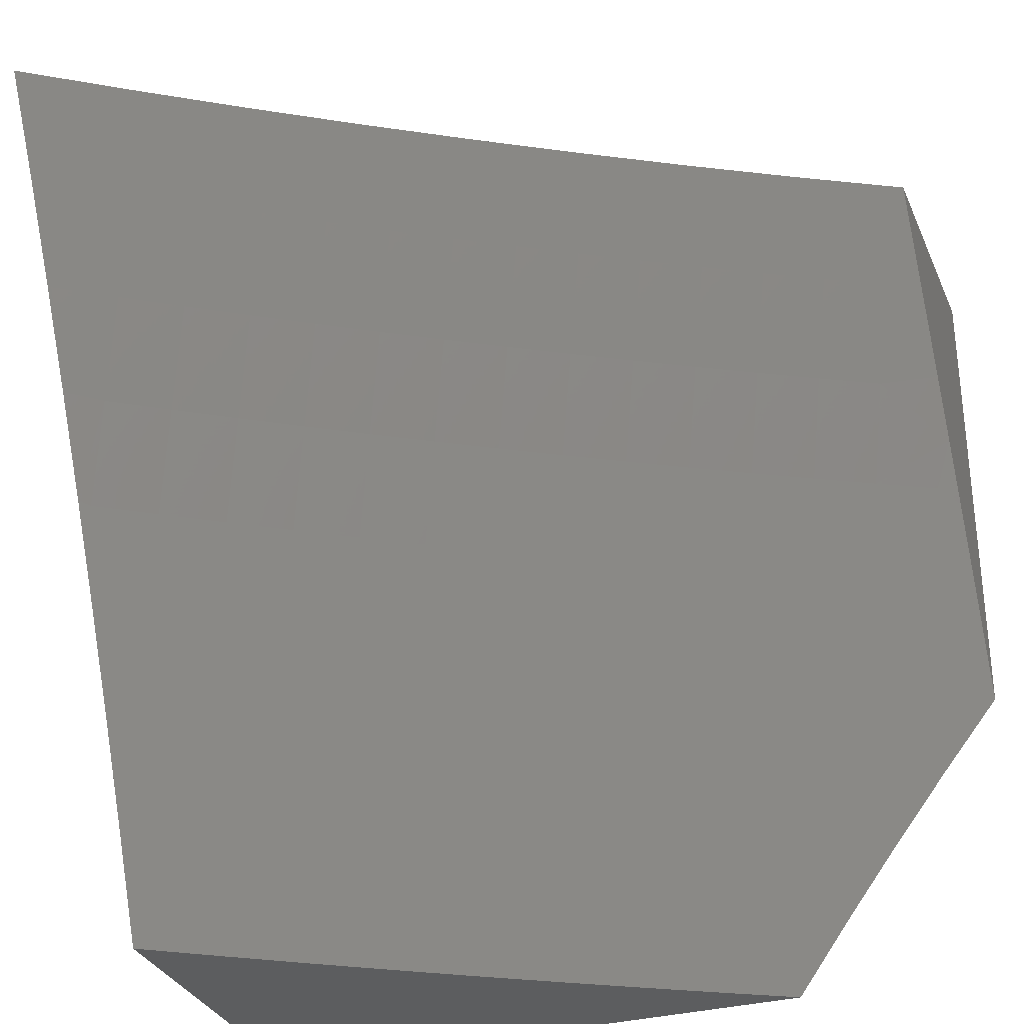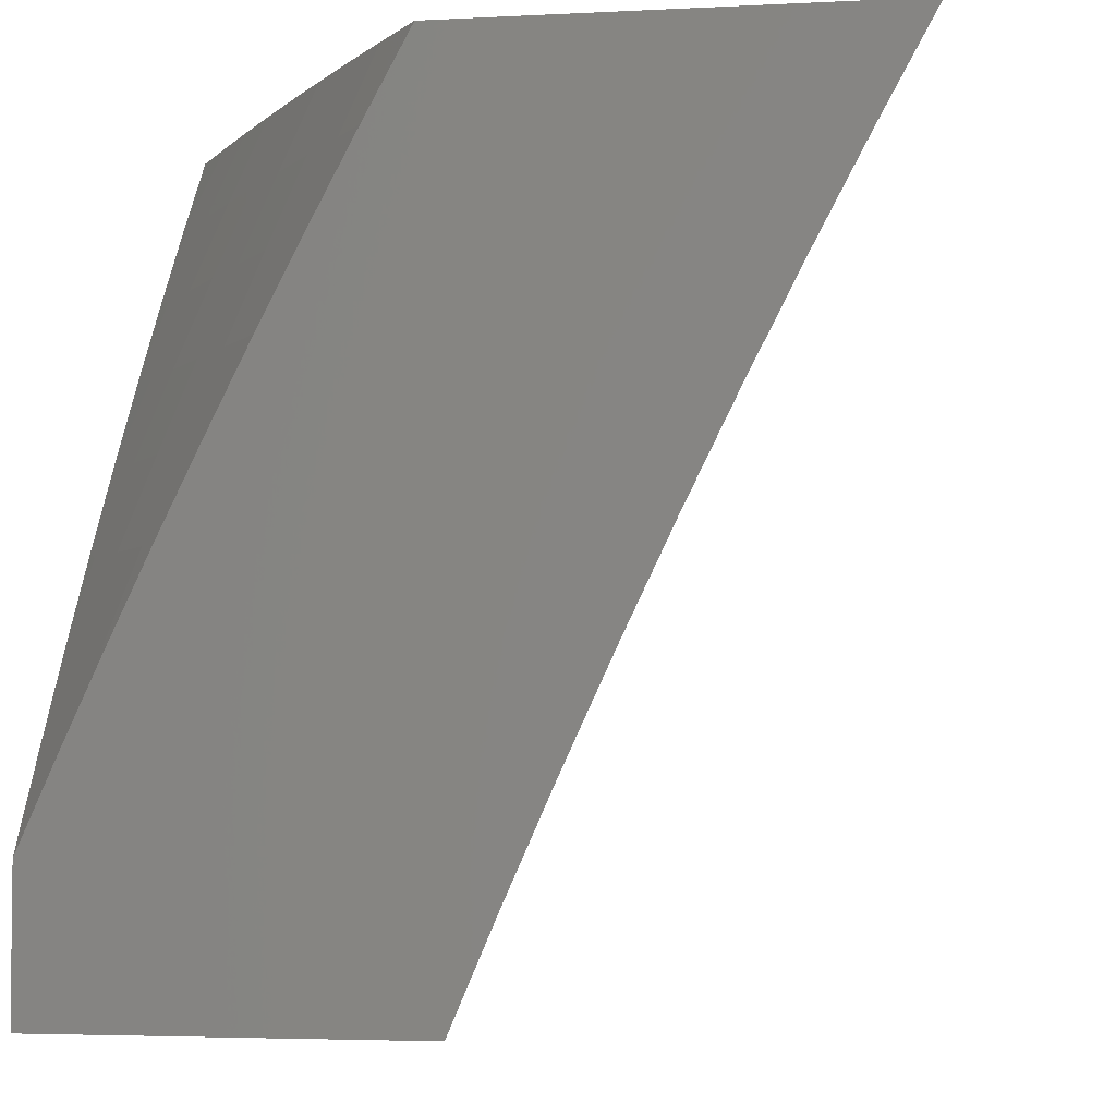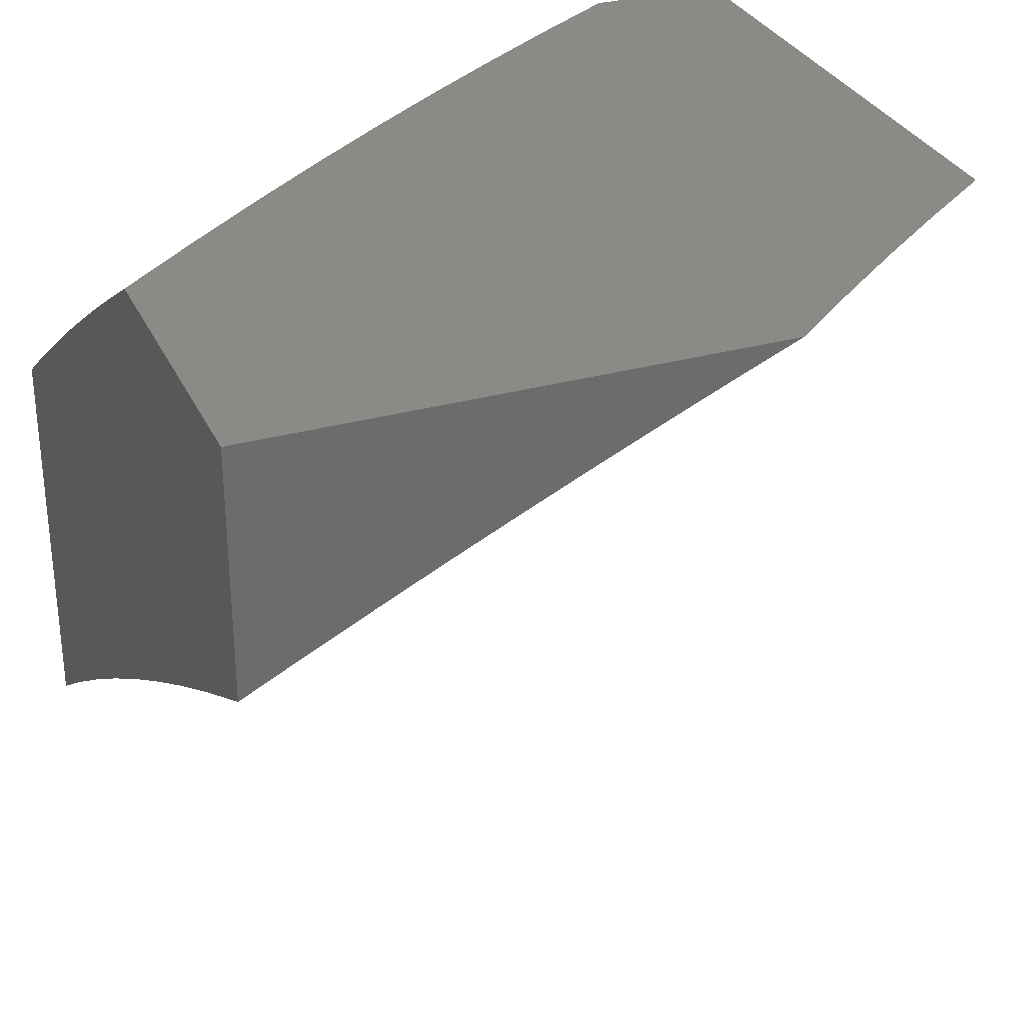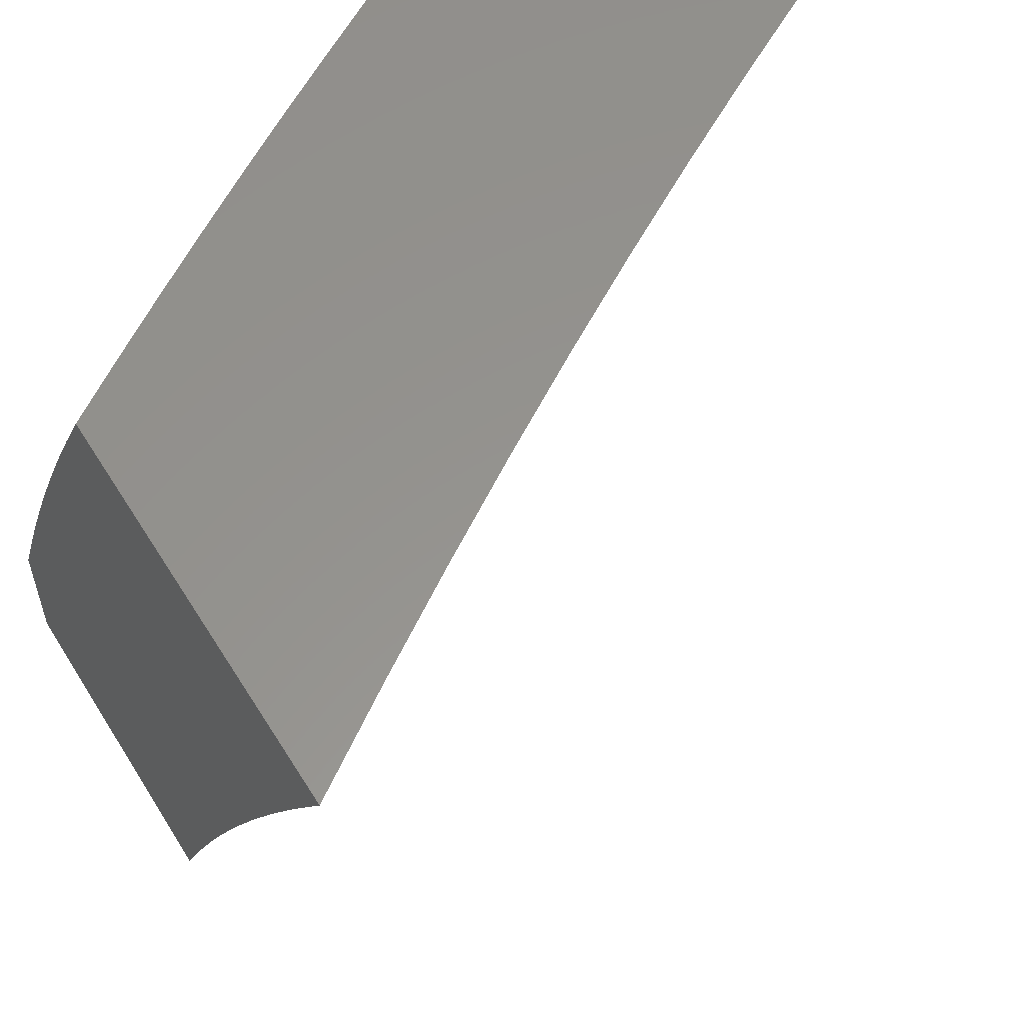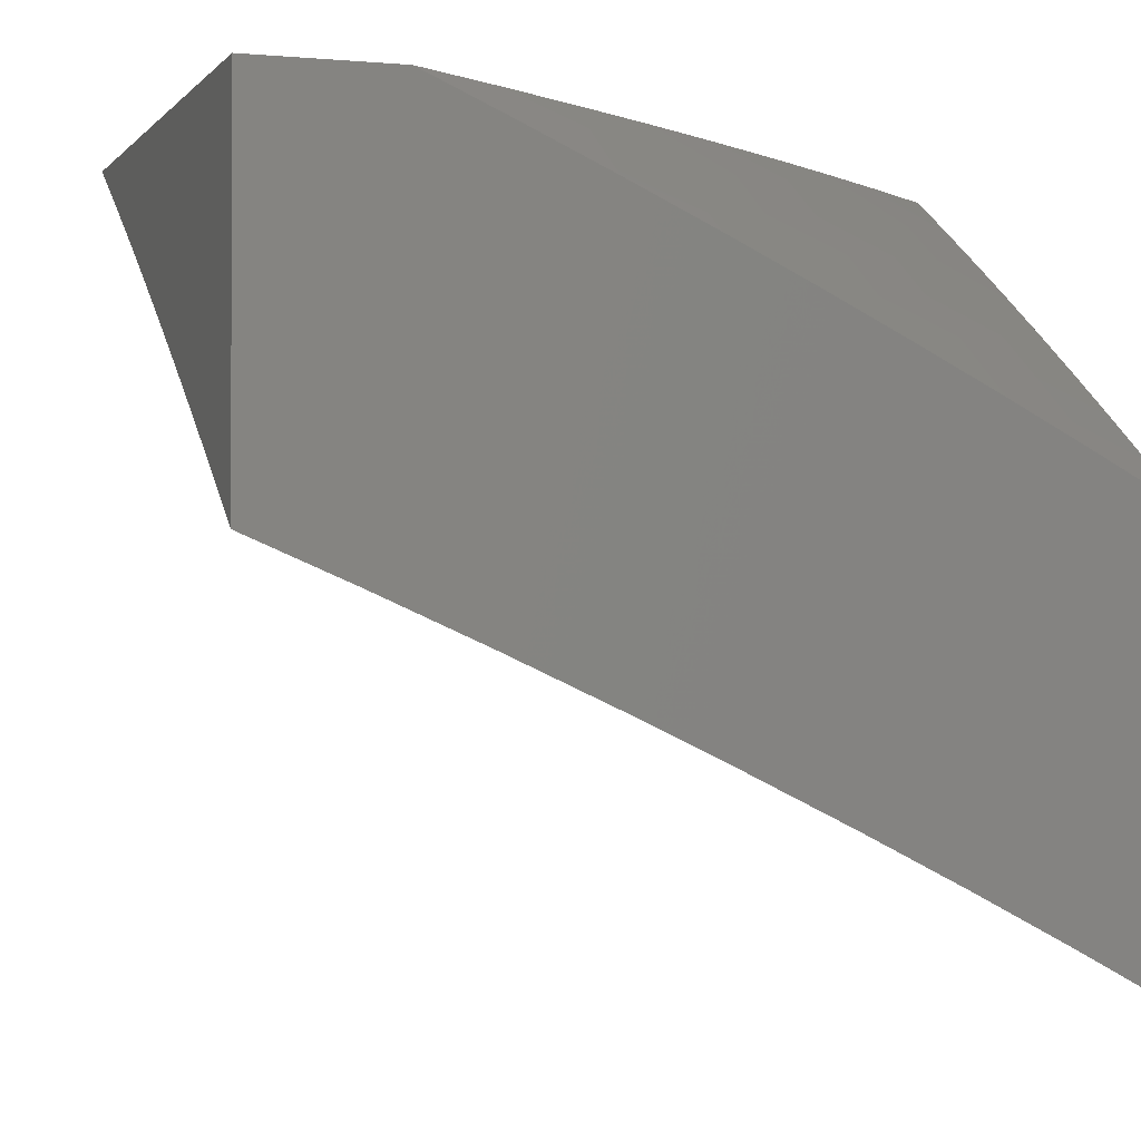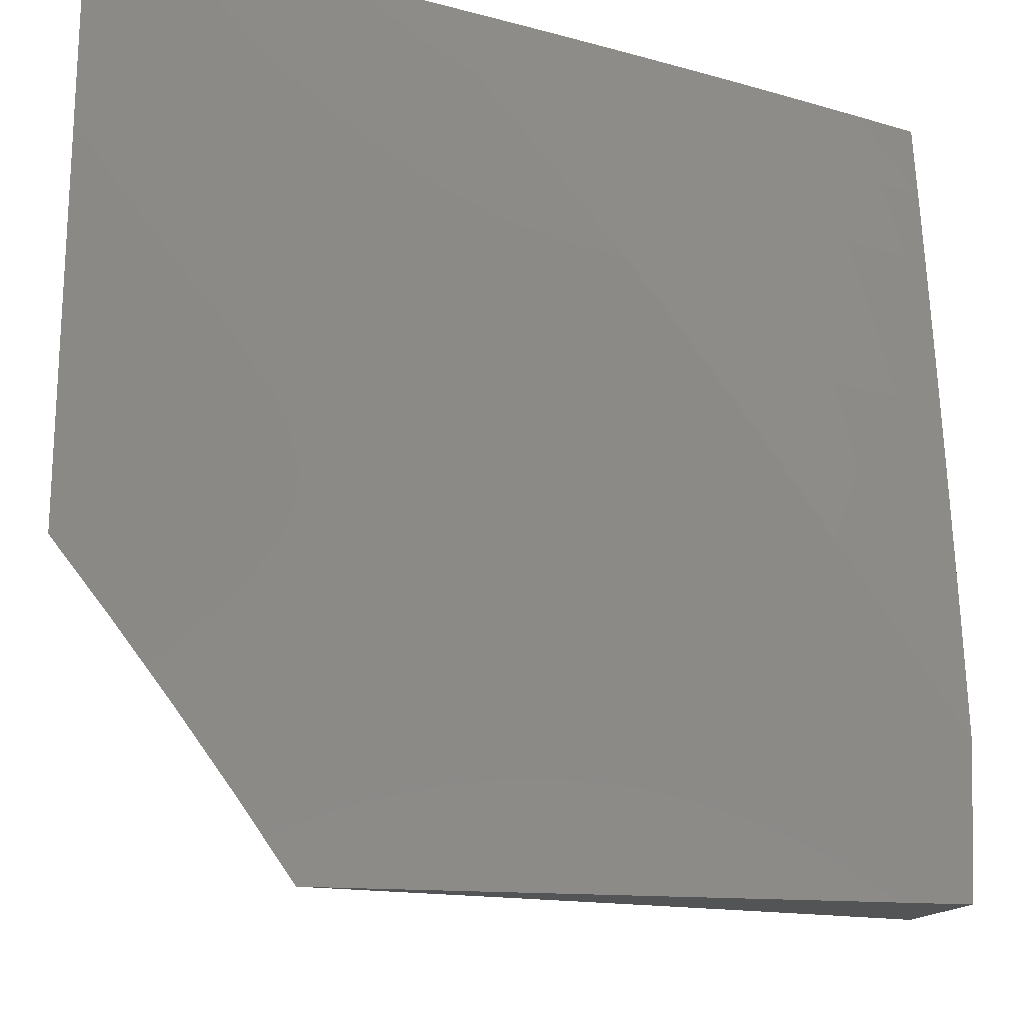
<metadata>
{"format":"stl","ext":"stl","renderer":"f3d","projection":"perspective","resolution":1024,"background":"white","views":[{"elev":-32.1,"azim":20.7,"up":"+Z"},{"elev":-3.9,"azim":-80.1,"up":"+Z"},{"elev":31.0,"azim":68.3,"up":"+Y"},{"elev":57.1,"azim":-31.6,"up":"+Z"},{"elev":-1.3,"azim":-108.8,"up":"+Y"},{"elev":78.9,"azim":-178.5,"up":"+Y"}]}
</metadata>
<code>
# stl→obj: 180 verts, 356 faces
v -6 8.506 4.128
v -6 8.561 4
v -5.928 8.555 4.126
v -5.913 8.619 4
v -5.856 8.602 4.126
v -5.824 8.676 4
v -5.784 8.649 4.126
v -5.736 8.732 4
v -5.711 8.695 4.126
v -5.638 8.74 4.126
v -5.686 8.656 4.252
v -5.613 8.701 4.252
v -5.66 8.616 4.377
v -5.587 8.661 4.377
v -5.633 8.575 4.503
v -5.561 8.619 4.503
v -5.605 8.532 4.628
v -5.533 8.577 4.628
v -5.576 8.489 4.752
v -5.505 8.533 4.752
v -5.546 8.444 4.876
v -5.476 8.488 4.876
v -5.509 8.402 5
v -5.383 8.479 5
v -5.405 8.531 4.876
v -5.333 8.574 4.876
v -5.433 8.577 4.752
v -5.362 8.62 4.752
v -5.461 8.621 4.628
v -5.389 8.664 4.628
v -5.488 8.664 4.503
v -5.416 8.707 4.503
v -5.515 8.705 4.377
v -5.442 8.749 4.377
v -5.54 8.746 4.252
v -5.467 8.79 4.252
v -5.565 8.785 4.126
v -5.492 8.829 4.126
v -5.557 8.842 4
v -5.467 8.895 4
v -5.647 8.787 4
v -5.418 8.872 4.126
v -5.376 8.948 4
v -5.344 8.915 4.126
v -5.285 9 4
v -5.269 8.957 4.126
v -5.216 9 4.095
v -5.195 8.999 4.126
v -5.146 9 4.189
v -5.172 8.959 4.252
v -5.074 9 4.281
v -5.073 8.958 4.377
v -5 9 4.372
v -5 8.965 4.452
v -5.049 8.915 4.503
v -5 8.929 4.531
v -5 8.893 4.61
v -5.024 8.871 4.628
v -5 8.856 4.688
v -5.098 8.831 4.628
v -5.072 8.786 4.752
v -5.171 8.79 4.628
v -5.144 8.745 4.752
v -5.244 8.749 4.628
v -5.217 8.704 4.752
v -5.317 8.707 4.628
v -5.289 8.662 4.752
v -5 8.818 4.767
v -5 8.779 4.845
v -5.045 8.739 4.876
v -5 8.741 4.923
v -5 8.701 5
v -5.117 8.699 4.876
v -5.129 8.629 5
v -5.189 8.658 4.876
v -5.257 8.555 5
v -5.261 8.616 4.876
v -5.617 8.399 4.876
v -5.634 8.322 5
v -5.687 8.354 4.876
v -5.757 8.308 4.876
v -5.788 8.352 4.752
v -5.827 8.261 4.876
v -5.858 8.305 4.752
v -5.896 8.214 4.876
v -5.927 8.258 4.752
v -5.996 8.21 4.752
v -6 8.269 4.631
v -6 8.206 4.755
v -5.965 8.167 4.876
v -6 8.141 4.878
v -6 8.074 5
v -5.879 8.158 5
v -5.757 8.241 5
v -5.958 8.3 4.628
v -6 8.331 4.507
v -5.987 8.342 4.503
v -6 8.391 4.381
v -5.917 8.389 4.503
v -5.946 8.43 4.377
v -5.875 8.477 4.377
v -5.902 8.517 4.252
v -5.803 8.524 4.377
v -5.83 8.564 4.252
v -5.732 8.57 4.377
v -5.758 8.61 4.252
v -6 8.449 4.255
v -5.974 8.469 4.252
v -5.846 8.437 4.503
v -5.888 8.348 4.628
v -5.817 8.395 4.628
v -5.775 8.483 4.503
v -5.704 8.529 4.503
v -5.717 8.398 4.752
v -5.747 8.441 4.628
v -5.676 8.487 4.628
v -5.647 8.444 4.752
v -5.394 8.833 4.252
v -5.32 8.876 4.252
v -5.246 8.918 4.252
v -5.369 8.792 4.377
v -5.295 8.835 4.377
v -5.222 8.876 4.377
v -5.148 8.918 4.377
v -5.343 8.75 4.503
v -5.27 8.792 4.503
v -5.197 8.834 4.503
v -5.123 8.875 4.503
v -6 8.594 5
v -5.923 8.647 5
v -6 8.649 4.899
v -5.949 8.685 4.897
v -6 8.702 4.797
v -5.974 8.721 4.795
v -6 8.755 4.694
v -5.998 8.757 4.691
v -6 8.806 4.591
v -5.92 8.81 4.691
v -5.943 8.846 4.588
v -5.841 8.863 4.691
v -5.864 8.898 4.588
v -5.761 8.915 4.691
v -5.784 8.951 4.588
v -5.7 9 4.597
v -5.778 9 4.493
v -5.846 8.699 5
v -5.871 8.737 4.897
v -5.896 8.774 4.795
v -5.768 8.751 5
v -5.793 8.789 4.897
v -5.817 8.827 4.795
v -5.689 8.802 5
v -5.714 8.841 4.897
v -5.738 8.878 4.795
v -5.61 8.853 5
v -5.635 8.891 4.897
v -5.658 8.929 4.795
v -5.682 8.966 4.691
v -5.621 9 4.7
v -5.578 8.979 4.795
v -5.555 8.941 4.897
v -5.539 9 4.802
v -5.475 8.991 4.897
v -5.456 9 4.901
v -5.451 8.952 5
v -5.371 9 5
v -5.531 8.903 5
v -5.807 8.985 4.485
v -5.854 9 4.388
v -5.887 8.933 4.485
v -5.909 8.967 4.381
v -5.989 8.914 4.381
v -6 8.953 4.278
v -6 8.905 4.383
v -5.928 9 4.281
v -6 9 4.173
v -5.967 8.88 4.485
v -6 8.856 4.487
v -5 9 5
v -6 9 4
f 1 2 3
f 3 2 4
f 3 4 5
f 5 4 6
f 5 6 7
f 7 6 8
f 7 8 9
f 9 8 10
f 9 10 11
f 11 10 12
f 11 12 13
f 13 12 14
f 13 14 15
f 15 14 16
f 15 16 17
f 17 16 18
f 17 18 19
f 19 18 20
f 19 20 21
f 21 20 22
f 21 22 23
f 23 22 24
f 24 22 25
f 24 25 26
f 26 25 27
f 26 27 28
f 28 27 29
f 28 29 30
f 30 29 31
f 30 31 32
f 32 31 33
f 32 33 34
f 34 33 35
f 34 35 36
f 36 35 37
f 36 37 38
f 38 37 39
f 38 39 40
f 8 41 10
f 10 41 37
f 10 37 35
f 41 39 37
f 38 40 42
f 42 40 43
f 42 43 44
f 44 43 45
f 44 45 46
f 46 45 47
f 46 47 48
f 48 47 49
f 48 49 50
f 50 49 51
f 50 51 52
f 52 51 53
f 52 53 54
f 52 54 55
f 55 54 56
f 55 56 57
f 55 57 58
f 58 57 59
f 58 59 60
f 60 59 61
f 60 61 62
f 62 61 63
f 62 63 64
f 64 63 65
f 64 65 66
f 66 65 67
f 66 67 30
f 30 67 28
f 59 68 61
f 61 68 69
f 61 69 70
f 70 69 71
f 70 71 72
f 70 72 73
f 73 72 74
f 73 74 75
f 75 74 76
f 75 76 77
f 77 76 26
f 77 26 28
f 76 24 26
f 21 23 78
f 78 23 79
f 78 79 80
f 80 79 81
f 80 81 82
f 82 81 83
f 82 83 84
f 84 83 85
f 84 85 86
f 86 85 87
f 86 87 88
f 88 87 89
f 89 87 90
f 89 90 91
f 91 90 92
f 92 90 93
f 93 90 85
f 93 85 83
f 79 94 81
f 81 94 83
f 94 93 83
f 86 88 95
f 95 88 96
f 95 96 97
f 97 96 98
f 97 98 99
f 99 98 100
f 99 100 101
f 101 100 102
f 101 102 103
f 103 102 104
f 103 104 105
f 105 104 106
f 105 106 11
f 11 106 9
f 98 107 100
f 100 107 108
f 100 108 102
f 102 108 1
f 102 1 3
f 107 1 108
f 104 102 3
f 101 109 99
f 99 109 110
f 99 110 95
f 95 110 86
f 109 111 110
f 110 111 84
f 110 84 86
f 109 101 112
f 112 101 103
f 112 103 113
f 113 103 105
f 113 105 13
f 13 105 11
f 84 111 82
f 82 111 114
f 82 114 80
f 80 114 78
f 111 109 115
f 115 109 112
f 115 112 116
f 116 112 113
f 116 113 15
f 15 113 13
f 97 99 95
f 106 104 5
f 5 104 3
f 111 115 114
f 114 115 117
f 114 117 78
f 78 117 19
f 78 19 21
f 117 115 116
f 9 106 7
f 7 106 5
f 15 17 116
f 116 17 117
f 17 19 117
f 10 35 12
f 12 35 33
f 12 33 14
f 14 33 31
f 14 31 16
f 16 31 29
f 16 29 18
f 18 29 27
f 18 27 20
f 20 27 25
f 20 25 22
f 36 38 118
f 118 38 42
f 118 42 119
f 119 42 44
f 119 44 120
f 120 44 46
f 120 46 50
f 50 46 48
f 34 36 121
f 121 36 118
f 121 118 122
f 122 118 119
f 122 119 123
f 123 119 120
f 123 120 124
f 124 120 50
f 124 50 52
f 66 30 32
f 32 34 125
f 125 34 121
f 125 121 126
f 126 121 122
f 126 122 127
f 127 122 123
f 127 123 128
f 128 123 124
f 128 124 55
f 55 124 52
f 77 28 67
f 64 66 125
f 125 66 32
f 64 125 126
f 75 77 67
f 75 67 65
f 62 64 126
f 62 126 127
f 73 75 65
f 73 65 63
f 61 70 63
f 63 70 73
f 62 127 60
f 60 127 128
f 60 128 58
f 58 128 55
f 90 87 85
f 129 130 131
f 131 130 132
f 131 132 133
f 133 132 134
f 133 134 135
f 135 134 136
f 135 136 137
f 137 136 138
f 137 138 139
f 139 138 140
f 139 140 141
f 141 140 142
f 141 142 143
f 143 142 144
f 143 144 145
f 130 146 132
f 132 146 147
f 132 147 134
f 134 147 148
f 134 148 136
f 136 148 138
f 146 149 147
f 147 149 150
f 147 150 148
f 148 150 151
f 148 151 138
f 138 151 140
f 149 152 150
f 150 152 153
f 150 153 151
f 151 153 154
f 151 154 140
f 140 154 142
f 152 155 153
f 153 155 156
f 153 156 154
f 154 156 157
f 154 157 142
f 142 157 158
f 142 158 144
f 144 158 159
f 159 158 157
f 159 157 160
f 160 157 161
f 160 161 162
f 162 161 163
f 162 163 164
f 164 163 165
f 164 165 166
f 155 167 156
f 156 167 161
f 156 161 157
f 167 165 161
f 161 165 163
f 162 159 160
f 143 145 168
f 168 145 169
f 168 169 170
f 170 169 171
f 170 171 172
f 172 171 173
f 172 173 174
f 169 175 171
f 171 175 173
f 175 176 173
f 172 174 177
f 177 174 178
f 177 178 139
f 139 178 137
f 170 172 177
f 170 177 141
f 141 177 139
f 168 170 143
f 143 170 141
f 72 71 179
f 179 71 69
f 179 69 68
f 68 59 179
f 179 59 57
f 179 57 56
f 56 54 179
f 179 54 53
f 45 43 180
f 180 43 40
f 180 40 39
f 39 41 180
f 180 41 8
f 180 8 6
f 6 4 180
f 180 4 2
f 51 162 53
f 53 162 164
f 53 164 179
f 179 164 166
f 162 51 159
f 159 51 49
f 159 49 144
f 144 49 47
f 144 47 145
f 145 47 45
f 145 45 169
f 169 45 175
f 175 45 180
f 175 180 176
f 92 93 129
f 129 93 94
f 129 94 79
f 23 146 79
f 79 146 130
f 79 130 129
f 24 152 23
f 23 152 149
f 23 149 146
f 152 24 155
f 155 24 76
f 155 76 167
f 167 76 165
f 165 76 74
f 165 74 166
f 166 74 72
f 166 72 179
f 1 173 2
f 2 173 176
f 2 176 180
f 173 1 174
f 174 1 107
f 174 107 178
f 178 107 137
f 137 107 98
f 137 98 135
f 135 98 96
f 135 96 133
f 133 96 88
f 133 88 131
f 131 88 89
f 131 89 129
f 129 89 91
f 129 91 92

</code>
